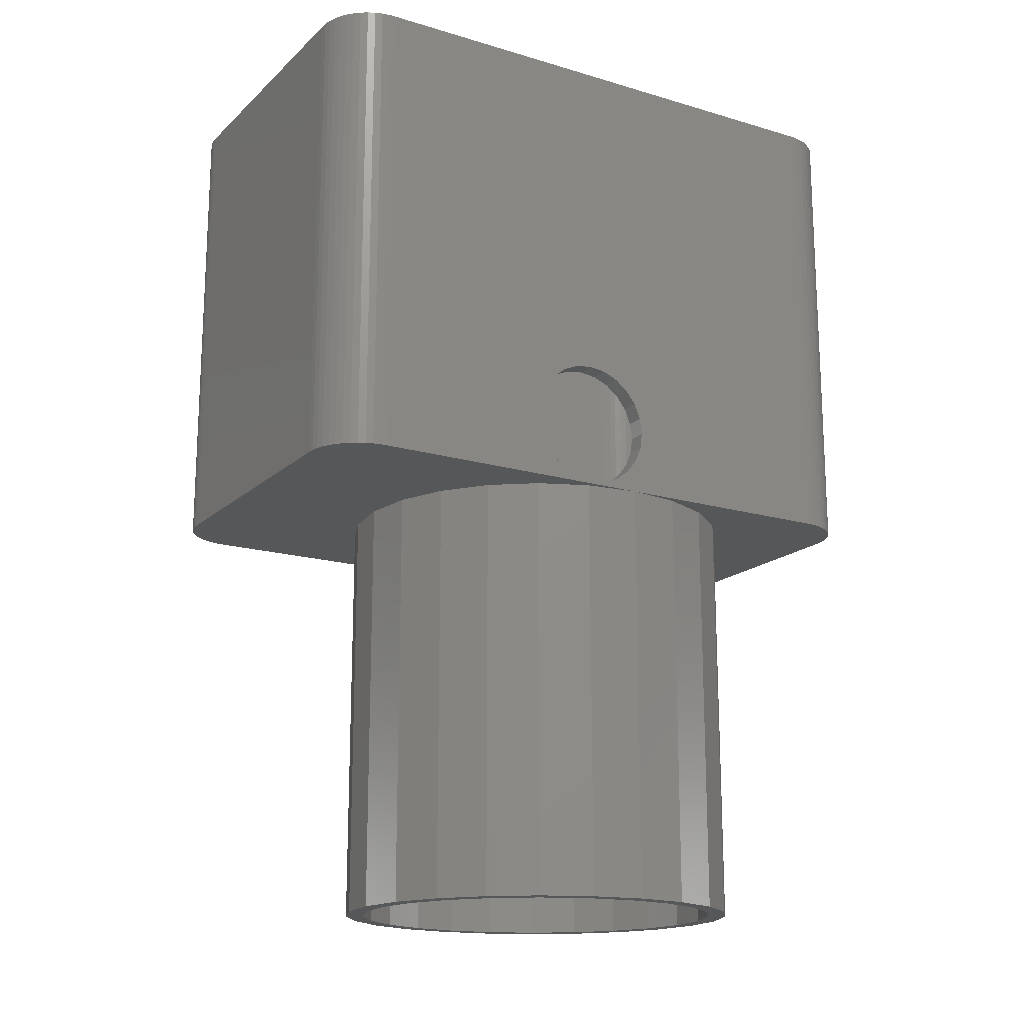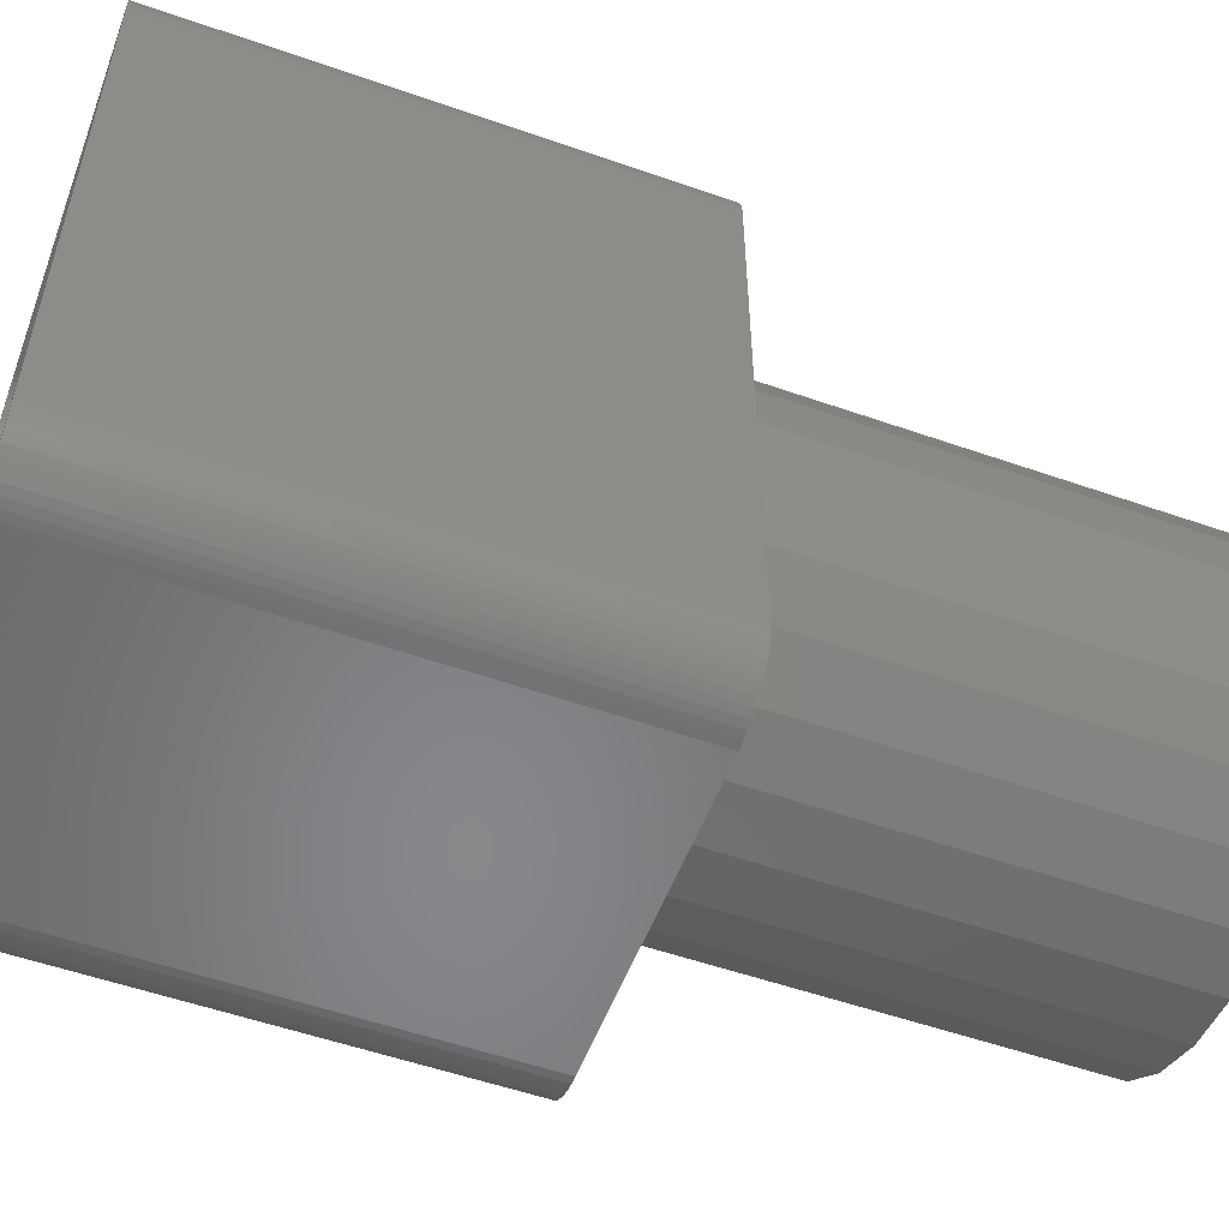
<metadata>
{"format":"stl","ext":"stl","renderer":"f3d","projection":"perspective","resolution":1024,"background":"white","views":[{"elev":-17.1,"azim":-120.6,"up":"+Z"},{"elev":-54.3,"azim":69.6,"up":"+Y"}]}
</metadata>
<code>
# stl→obj: 392 verts, 877 faces
v 6.124 19.37 45.05
v 5.745 25.51 45.05
v 5.581 19.84 45.05
v 5.788 24.86 45.05
v 5.916 24.21 45.05
v 6.127 23.59 45.05
v 6.724 18.97 45.05
v 6.417 23 45.05
v 6.782 22.46 45.05
v 7.371 18.65 45.05
v 7.215 21.96 45.05
v 7.708 21.53 45.05
v 8.055 18.42 45.05
v 8.254 21.17 45.05
v 8.763 18.28 45.05
v 8.842 20.88 45.05
v 9.483 18.23 45.05
v 9.464 20.67 45.05
v 10.11 20.54 45.05
v 37 18.23 45.05
v 10.76 20.49 45.05
v 35.78 20.49 45.05
v 36.43 20.54 45.05
v 37.07 20.67 45.05
v 37.72 18.28 45.05
v 37.69 20.88 45.05
v 38.28 21.17 45.05
v 38.42 18.42 45.05
v 38.82 21.53 45.05
v 39.1 18.65 45.05
v 39.31 21.97 45.05
v 39.75 18.97 45.05
v 39.74 22.46 45.05
v 40.1 23.01 45.05
v 40.35 19.37 45.05
v 40.39 23.59 45.05
v 40.89 19.85 45.05
v 40.6 24.22 45.05
v 40.72 24.86 45.05
v 40.76 25.51 45.05
v 40.76 70.53 45.05
v 4.012 23.03 45.05
v 3.964 73.27 45.05
v 3.964 23.75 45.05
v 3.997 73.99 45.05
v 4.125 74.7 45.05
v 4.152 22.32 45.05
v 4.349 75.39 45.05
v 4.384 21.64 45.05
v 4.662 76.04 45.05
v 4.704 20.99 45.05
v 5.06 76.64 45.05
v 5.105 20.39 45.05
v 5.535 77.19 45.05
v 5.745 70.53 45.05
v 5.774 71.19 45.05
v 6.08 77.66 45.05
v 5.892 71.83 45.05
v 6.094 72.46 45.05
v 6.683 78.06 45.05
v 6.379 73.05 45.05
v 6.741 73.6 45.05
v 7.334 78.37 45.05
v 7.173 74.09 45.05
v 7.668 74.53 45.05
v 8.021 78.6 45.05
v 8.216 74.89 45.05
v 8.732 78.73 45.05
v 8.808 75.17 45.05
v 9.454 78.76 45.05
v 9.433 75.38 45.05
v 10.08 75.49 45.05
v 37 78.76 45.05
v 10.74 75.52 45.05
v 35.78 75.52 45.05
v 36.43 75.5 45.05
v 37.08 75.38 45.05
v 37.72 78.73 45.05
v 37.71 75.18 45.05
v 38.3 74.89 45.05
v 38.43 78.6 45.05
v 38.85 74.53 45.05
v 39.12 78.38 45.05
v 39.34 74.1 45.05
v 39.77 78.07 45.05
v 39.77 73.6 45.05
v 40.38 77.67 45.05
v 40.14 73.06 45.05
v 40.42 72.46 45.05
v 40.92 77.19 45.05
v 40.62 71.84 45.05
v 40.73 71.19 45.05
v 41.36 20.39 45.05
v 41.4 76.65 45.05
v 41.76 20.99 45.05
v 41.79 76.04 45.05
v 42.07 21.64 45.05
v 42.11 75.39 45.05
v 42.3 22.32 45.05
v 42.33 74.7 45.05
v 42.44 23.03 45.05
v 42.45 73.99 45.05
v 42.48 23.75 45.05
v 42.48 73.27 45.05
v 42.48 23.75 0
v 42.44 23.03 0
v 42.3 22.32 0
v 42.07 21.64 0
v 41.76 20.99 0
v 41.36 20.39 0
v 40.89 19.85 0
v 40.35 19.37 0
v 39.75 18.97 0
v 39.1 18.65 0
v 38.42 18.42 0
v 37.72 18.28 0
v 37 18.23 0
v 9.483 18.23 0
v 8.763 18.28 0
v 8.055 18.42 0
v 7.371 18.65 0
v 6.724 18.97 0
v 6.124 19.37 0
v 5.581 19.84 0
v 5.105 20.39 0
v 4.704 20.99 0
v 4.384 21.64 0
v 4.152 22.32 0
v 4.012 23.03 0
v 3.964 23.75 0
v 3.964 73.27 0
v 3.997 73.99 0
v 4.125 74.7 0
v 4.349 75.39 0
v 4.662 76.04 0
v 5.06 76.64 0
v 5.535 77.19 0
v 6.08 77.66 0
v 6.683 78.06 0
v 7.334 78.37 0
v 8.021 78.6 0
v 8.732 78.73 0
v 9.454 78.76 0
v 37 78.76 0
v 37.72 78.73 0
v 38.43 78.6 0
v 39.12 78.38 0
v 39.77 78.07 0
v 40.38 77.67 0
v 40.92 77.19 0
v 41.4 76.65 0
v 41.79 76.04 0
v 42.11 75.39 0
v 42.33 74.7 0
v 42.45 73.99 0
v 42.48 73.27 0
v 40.62 71.84 0
v 40.42 72.46 0
v 40.14 73.06 0
v 39.77 73.6 0
v 39.34 74.1 0
v 38.85 74.53 0
v 38.3 74.89 0
v 37.71 75.18 0
v 37.08 75.38 0
v 36.43 75.5 0
v 35.78 75.52 0
v 10.74 75.52 0
v 10.08 75.49 0
v 9.433 75.38 0
v 8.808 75.17 0
v 8.216 74.89 0
v 7.668 74.53 0
v 7.173 74.09 0
v 6.741 73.6 0
v 6.379 73.05 0
v 6.094 72.46 0
v 5.892 71.83 0
v 5.774 71.19 0
v 5.745 70.53 0
v 5.745 25.51 0
v 5.788 24.86 0
v 5.916 24.21 0
v 6.127 23.59 0
v 6.417 23 0
v 6.782 22.46 0
v 7.215 21.96 0
v 7.708 21.53 0
v 8.254 21.17 0
v 8.842 20.88 0
v 9.464 20.67 0
v 10.11 20.54 0
v 10.76 20.49 0
v 35.78 20.49 0
v 36.43 20.54 0
v 37.07 20.67 0
v 37.69 20.88 0
v 38.28 21.17 0
v 38.82 21.53 0
v 39.31 21.97 0
v 39.74 22.46 0
v 40.1 23.01 0
v 40.39 23.59 0
v 40.6 24.22 0
v 40.72 24.86 0
v 40.76 25.51 0
v 40.76 70.53 0
v 40.73 71.19 0
v 5.745 45.27 0
v 5.685 45.69 0
v 5.745 46.12 0
v 6.283 41.15 -40.01
v 5.745 37.99 -40.01
v 5.745 45.24 -40.01
v 6.544 36.06 -40.01
v 8.035 36.93 -40.01
v 9.605 32.08 -40.01
v 10.82 33.29 -40.01
v 13.59 29.02 -40.01
v 14.45 30.51 -40.01
v 18.24 27.09 -40.01
v 18.68 28.75 -40.01
v 23.22 26.44 -40.01
v 23.22 28.16 -40.01
v 27.76 28.75 -40.01
v 28.21 27.09 -40.01
v 31.99 30.51 -40.01
v 32.85 29.02 -40.01
v 35.62 33.29 -40.01
v 36.84 32.08 -40.01
v 38.41 36.93 -40.01
v 39.9 36.06 -40.01
v 40.16 41.15 -40.01
v 40.76 38.14 -40.01
v 40.76 45.69 -40.01
v 41.83 50.68 -40.01
v 40.76 53.25 -40.01
v 41.83 40.71 -40.01
v 42.48 45.69 -40.01
v 5.745 53.39 -40.01
v 5.685 45.69 -40.01
v 4.621 50.68 -40.01
v 5.745 46.15 -40.01
v 4.621 40.71 -40.01
v 3.964 45.69 -40.01
v 6.544 55.32 -40.01
v 6.283 50.23 -40.01
v 8.035 54.46 -40.01
v 9.605 59.31 -40.01
v 10.82 58.09 -40.01
v 13.59 62.37 -40.01
v 14.45 60.88 -40.01
v 18.24 64.3 -40.01
v 18.68 62.63 -40.01
v 23.22 64.95 -40.01
v 23.22 63.23 -40.01
v 27.76 62.63 -40.01
v 28.21 64.3 -40.01
v 31.99 60.88 -40.01
v 32.85 62.37 -40.01
v 35.62 58.09 -40.01
v 36.84 59.31 -40.01
v 38.41 54.46 -40.01
v 39.9 55.32 -40.01
v 40.16 50.23 -40.01
v 5.749 45.2 0
v 6.544 36.06 0
v 5.745 37.99 0
v 6.283 41.15 0
v 8.035 36.93 0
v 9.605 32.08 0
v 10.82 33.29 0
v 13.59 29.02 0
v 14.45 30.51 0
v 18.24 27.09 0
v 18.68 28.75 0
v 23.22 26.44 0
v 23.22 28.16 0
v 27.76 28.75 0
v 28.21 27.09 0
v 31.99 30.51 0
v 32.85 29.02 0
v 35.62 33.29 0
v 36.84 32.08 0
v 38.41 36.93 0
v 39.9 36.06 0
v 40.16 41.15 0
v 40.76 38.14 0
v 40.76 45.69 0
v 6.544 55.32 0
v 5.749 46.18 0
v 5.745 53.39 0
v 6.283 50.23 0
v 8.035 54.46 0
v 9.605 59.31 0
v 10.82 58.09 0
v 13.59 62.37 0
v 14.45 60.88 0
v 18.24 64.3 0
v 18.68 62.63 0
v 23.22 64.95 0
v 23.22 63.23 0
v 27.76 62.63 0
v 28.21 64.3 0
v 31.99 60.88 0
v 32.85 62.37 0
v 35.62 58.09 0
v 36.84 59.31 0
v 38.41 54.46 0
v 39.9 55.32 0
v 40.16 50.23 0
v 40.76 53.25 0
v 41.83 50.68 0
v 42.48 45.69 0
v 3.964 45.69 0
v 4.621 50.68 0
v 17.7 45.69 0
v 17.89 47.12 0
v 18.44 48.45 0
v 19.32 49.6 0
v 20.46 50.47 0
v 21.79 51.03 0
v 23.22 51.21 0
v 24.65 51.03 0
v 25.98 50.47 0
v 27.13 49.6 0
v 28 48.45 0
v 28.55 47.12 0
v 28.74 45.69 0
v 5.745 46.15 0
v 5.745 45.24 0
v 17.89 44.27 0
v 18.44 42.93 0
v 19.32 41.79 0
v 20.46 40.91 0
v 21.79 40.36 0
v 23.22 40.17 0
v 24.65 40.36 0
v 25.98 40.91 0
v 27.13 41.79 0
v 28 42.93 0
v 28.55 44.27 0
v 41.83 40.71 0
v 4.621 40.71 0
v 3.964 46.46 10.5
v 3.964 45.51 9.254
v 3.964 44.9 7.803
v 3.964 44.7 6.246
v 3.964 47.71 11.46
v 3.964 49.16 12.06
v 3.964 50.72 12.26
v 3.964 52.27 12.06
v 3.964 53.72 11.46
v 3.964 54.97 10.5
v 3.964 55.93 9.254
v 3.964 56.53 7.803
v 3.964 56.73 6.246
v 3.964 44.9 4.689
v 3.964 45.51 3.238
v 3.964 46.46 1.992
v 3.964 47.71 1.036
v 3.964 49.16 0.4349
v 3.964 50.72 0.2299
v 3.964 52.27 0.4349
v 3.964 53.72 1.036
v 3.964 54.97 1.992
v 3.964 55.93 3.238
v 3.964 56.53 4.689
v 5.745 46.46 1.992
v 5.745 47.71 1.036
v 5.745 49.16 0.4349
v 5.745 50.72 0.2299
v 5.745 52.27 0.4349
v 5.745 53.72 1.036
v 5.745 54.97 1.992
v 5.745 55.93 3.238
v 5.745 56.53 4.689
v 5.745 56.73 6.246
v 5.745 45.51 9.254
v 5.745 44.9 7.803
v 5.745 44.7 6.246
v 5.745 46.46 10.5
v 5.745 47.71 11.46
v 5.745 49.16 12.06
v 5.745 50.72 12.26
v 5.745 52.27 12.06
v 5.745 53.72 11.46
v 5.745 54.97 10.5
v 5.745 55.93 9.254
v 5.745 56.53 7.803
v 5.745 44.9 4.689
v 5.745 45.51 3.238
f 1 2 3
f 2 1 4
f 4 1 5
f 5 1 6
f 6 1 7
f 6 7 8
f 8 7 9
f 9 7 10
f 9 10 11
f 11 10 12
f 12 10 13
f 12 13 14
f 14 13 15
f 14 15 16
f 16 15 17
f 16 17 18
f 18 17 19
f 19 17 20
f 19 20 21
f 21 20 22
f 22 20 23
f 23 20 24
f 24 20 25
f 24 25 26
f 26 25 27
f 27 25 28
f 27 28 29
f 29 28 30
f 29 30 31
f 31 30 32
f 31 32 33
f 33 32 34
f 34 32 35
f 34 35 36
f 36 35 37
f 36 37 38
f 38 37 39
f 39 37 40
f 40 37 41
f 42 43 44
f 43 42 45
f 45 42 46
f 46 42 47
f 46 47 48
f 48 47 49
f 48 49 50
f 50 49 51
f 50 51 52
f 52 51 53
f 52 53 54
f 54 53 3
f 54 3 55
f 54 55 56
f 54 56 57
f 55 3 2
f 57 56 58
f 57 58 59
f 57 59 60
f 60 59 61
f 60 61 62
f 60 62 63
f 63 62 64
f 63 64 65
f 63 65 66
f 66 65 67
f 66 67 68
f 68 67 69
f 68 69 70
f 70 69 71
f 70 71 72
f 70 72 73
f 73 72 74
f 73 74 75
f 73 75 76
f 73 76 77
f 73 77 78
f 78 77 79
f 78 79 80
f 78 80 81
f 81 80 82
f 81 82 83
f 83 82 84
f 83 84 85
f 85 84 86
f 85 86 87
f 87 86 88
f 87 88 89
f 87 89 90
f 90 89 91
f 90 91 92
f 90 92 41
f 90 41 37
f 90 37 93
f 90 93 94
f 94 93 95
f 94 95 96
f 96 95 97
f 96 97 98
f 98 97 99
f 98 99 100
f 100 99 101
f 100 101 102
f 102 101 103
f 102 103 104
f 105 101 106
f 101 105 103
f 106 99 107
f 99 106 101
f 107 97 108
f 97 107 99
f 108 95 109
f 95 108 97
f 109 93 110
f 93 109 95
f 110 37 111
f 37 110 93
f 37 112 111
f 112 37 35
f 35 113 112
f 113 35 32
f 32 114 113
f 114 32 30
f 30 115 114
f 115 30 28
f 28 116 115
f 116 28 25
f 25 117 116
f 117 25 20
f 20 118 117
f 118 20 17
f 17 119 118
f 119 17 15
f 15 120 119
f 120 15 13
f 13 121 120
f 121 13 10
f 10 122 121
f 122 10 7
f 7 123 122
f 123 7 1
f 1 124 123
f 124 1 3
f 53 124 3
f 124 53 125
f 51 125 53
f 125 51 126
f 49 126 51
f 126 49 127
f 47 127 49
f 127 47 128
f 42 128 47
f 128 42 129
f 44 129 42
f 129 44 130
f 45 131 43
f 131 45 132
f 46 132 45
f 132 46 133
f 48 133 46
f 133 48 134
f 50 134 48
f 134 50 135
f 52 135 50
f 135 52 136
f 54 136 52
f 136 54 137
f 54 138 137
f 138 54 57
f 57 139 138
f 139 57 60
f 60 140 139
f 140 60 63
f 63 141 140
f 141 63 66
f 66 142 141
f 142 66 68
f 68 143 142
f 143 68 70
f 70 144 143
f 144 70 73
f 73 145 144
f 145 73 78
f 78 146 145
f 146 78 81
f 81 147 146
f 147 81 83
f 83 148 147
f 148 83 85
f 85 149 148
f 149 85 87
f 87 150 149
f 150 87 90
f 150 94 151
f 94 150 90
f 151 96 152
f 96 151 94
f 152 98 153
f 98 152 96
f 153 100 154
f 100 153 98
f 154 102 155
f 102 154 100
f 155 104 156
f 104 155 102
f 89 157 91
f 157 89 158
f 88 158 89
f 158 88 159
f 86 159 88
f 159 86 160
f 84 160 86
f 160 84 161
f 84 162 161
f 162 84 82
f 82 163 162
f 163 82 80
f 80 164 163
f 164 80 79
f 79 165 164
f 165 79 77
f 77 166 165
f 166 77 76
f 76 167 166
f 167 76 75
f 75 168 167
f 168 75 74
f 74 169 168
f 169 74 72
f 72 170 169
f 170 72 71
f 71 171 170
f 171 71 69
f 69 172 171
f 172 69 67
f 67 173 172
f 173 67 65
f 65 174 173
f 174 65 64
f 174 62 175
f 62 174 64
f 175 61 176
f 61 175 62
f 176 59 177
f 59 176 61
f 177 58 178
f 58 177 59
f 178 56 179
f 56 178 58
f 179 55 180
f 55 179 56
f 181 4 182
f 4 181 2
f 182 5 183
f 5 182 4
f 183 6 184
f 6 183 5
f 184 8 185
f 8 184 6
f 185 9 186
f 9 185 8
f 186 11 187
f 11 186 9
f 11 188 187
f 188 11 12
f 12 189 188
f 189 12 14
f 14 190 189
f 190 14 16
f 16 191 190
f 191 16 18
f 18 192 191
f 192 18 19
f 19 193 192
f 193 19 21
f 21 194 193
f 194 21 22
f 22 195 194
f 195 22 23
f 23 196 195
f 196 23 24
f 24 197 196
f 197 24 26
f 26 198 197
f 198 26 27
f 27 199 198
f 199 27 29
f 29 200 199
f 200 29 31
f 33 200 31
f 200 33 201
f 34 201 33
f 201 34 202
f 36 202 34
f 202 36 203
f 38 203 36
f 203 38 204
f 39 204 38
f 204 39 205
f 40 205 39
f 205 40 206
f 92 207 41
f 207 92 208
f 91 208 92
f 208 91 157
f 209 210 211
f 212 213 214
f 213 212 215
f 215 212 216
f 215 216 217
f 217 216 218
f 217 218 219
f 219 218 220
f 219 220 221
f 221 220 222
f 221 222 223
f 223 222 224
f 223 224 225
f 223 225 226
f 226 225 227
f 226 227 228
f 228 227 229
f 228 229 230
f 230 229 231
f 230 231 232
f 232 231 233
f 232 233 234
f 234 233 235
f 236 235 237
f 235 236 234
f 234 236 238
f 238 236 239
f 240 241 242
f 241 240 243
f 242 244 245
f 244 242 213
f 213 242 241
f 213 241 214
f 246 243 240
f 243 246 247
f 247 246 248
f 248 246 249
f 248 249 250
f 250 249 251
f 250 251 252
f 252 251 253
f 252 253 254
f 254 253 255
f 254 255 256
f 256 255 257
f 257 255 258
f 257 258 259
f 259 258 260
f 259 260 261
f 261 260 262
f 261 262 263
f 263 262 264
f 263 264 265
f 265 264 237
f 265 237 235
f 266 267 268
f 267 266 269
f 267 269 270
f 267 270 271
f 271 270 272
f 271 272 273
f 273 272 274
f 273 274 275
f 275 274 276
f 275 276 277
f 277 276 278
f 277 278 279
f 277 279 280
f 280 279 281
f 280 281 282
f 282 281 283
f 282 283 284
f 284 283 285
f 284 285 286
f 286 285 287
f 286 287 288
f 288 287 289
f 290 291 292
f 291 290 293
f 293 290 294
f 294 290 295
f 294 295 296
f 296 295 297
f 296 297 298
f 298 297 299
f 298 299 300
f 300 299 301
f 300 301 302
f 302 301 303
f 303 301 304
f 303 304 305
f 305 304 306
f 305 306 307
f 307 306 308
f 307 308 309
f 309 308 310
f 309 310 311
f 311 310 312
f 311 312 289
f 179 292 180
f 292 179 290
f 290 179 178
f 290 178 177
f 290 177 176
f 290 176 175
f 290 175 295
f 295 175 174
f 295 174 173
f 295 173 172
f 295 172 171
f 295 171 170
f 295 170 169
f 295 169 297
f 297 169 168
f 297 168 167
f 297 167 299
f 299 167 301
f 301 167 304
f 304 167 306
f 306 167 308
f 308 167 166
f 308 166 165
f 308 165 310
f 310 165 164
f 310 164 163
f 310 163 162
f 310 162 161
f 310 161 160
f 310 160 159
f 310 159 312
f 312 159 158
f 312 158 157
f 312 157 208
f 312 208 207
f 137 179 180
f 179 137 138
f 179 138 178
f 178 138 177
f 177 138 139
f 177 139 176
f 176 139 175
f 175 139 140
f 175 140 174
f 174 140 173
f 173 140 141
f 173 141 172
f 172 141 142
f 172 142 171
f 171 142 143
f 171 143 170
f 170 143 169
f 169 143 144
f 169 144 168
f 168 144 167
f 167 144 166
f 166 144 165
f 165 144 145
f 165 145 164
f 164 145 163
f 163 145 146
f 163 146 162
f 162 146 147
f 162 147 161
f 161 147 148
f 161 148 160
f 160 148 149
f 160 149 159
f 159 149 158
f 158 149 150
f 158 150 157
f 157 150 208
f 208 150 207
f 207 150 312
f 312 150 313
f 313 150 151
f 313 151 152
f 313 152 153
f 313 153 314
f 314 153 154
f 314 154 155
f 314 155 156
f 132 315 131
f 315 132 316
f 316 132 133
f 316 133 134
f 316 134 135
f 316 135 292
f 292 135 136
f 292 136 137
f 292 137 180
f 300 317 298
f 317 300 318
f 318 300 319
f 319 300 320
f 320 300 302
f 320 302 321
f 321 302 322
f 322 302 323
f 323 302 303
f 323 303 324
f 324 303 325
f 325 303 326
f 326 303 327
f 327 303 305
f 327 305 328
f 328 305 329
f 329 305 281
f 281 305 283
f 283 305 307
f 283 307 285
f 285 307 309
f 285 309 287
f 287 309 311
f 287 311 289
f 291 211 330
f 211 291 209
f 209 291 331
f 331 291 266
f 266 291 293
f 266 293 269
f 269 293 270
f 270 293 294
f 270 294 272
f 272 294 296
f 272 296 274
f 274 296 298
f 274 298 276
f 276 298 317
f 276 317 332
f 276 332 333
f 276 333 334
f 276 334 278
f 278 334 335
f 278 335 336
f 278 336 337
f 278 337 279
f 279 337 338
f 279 338 339
f 279 339 340
f 279 340 341
f 279 341 281
f 281 341 342
f 281 342 329
f 343 206 288
f 206 343 111
f 111 343 110
f 110 343 109
f 109 343 108
f 108 343 314
f 108 314 107
f 107 314 106
f 106 314 105
f 344 130 315
f 130 344 129
f 129 344 128
f 128 344 127
f 127 344 126
f 126 344 268
f 126 268 125
f 125 268 124
f 124 268 181
f 124 181 123
f 123 181 182
f 123 182 183
f 123 183 184
f 123 184 122
f 122 184 185
f 122 185 186
f 122 186 121
f 121 186 187
f 121 187 188
f 121 188 120
f 120 188 189
f 120 189 119
f 119 189 190
f 119 190 118
f 118 190 191
f 118 191 192
f 118 192 117
f 117 192 193
f 117 193 194
f 117 194 195
f 117 195 196
f 117 196 116
f 116 196 197
f 116 197 198
f 116 198 115
f 115 198 199
f 115 199 114
f 114 199 200
f 114 200 113
f 113 200 201
f 113 201 202
f 113 202 112
f 112 202 203
f 112 203 111
f 111 203 204
f 111 204 205
f 111 205 206
f 41 206 40
f 206 41 288
f 288 41 289
f 289 41 312
f 312 41 207
f 214 269 212
f 269 214 266
f 266 214 331
f 212 270 216
f 270 212 269
f 216 272 218
f 272 216 270
f 272 220 218
f 220 272 274
f 274 222 220
f 222 274 276
f 276 224 222
f 224 276 278
f 278 225 224
f 225 278 279
f 279 227 225
f 227 279 281
f 281 229 227
f 229 281 283
f 285 229 283
f 229 285 231
f 287 231 285
f 231 287 233
f 289 233 287
f 233 289 235
f 234 286 232
f 286 234 288
f 232 284 230
f 284 232 286
f 284 228 230
f 228 284 282
f 282 226 228
f 226 282 280
f 280 223 226
f 223 280 277
f 277 221 223
f 221 277 275
f 275 219 221
f 219 275 273
f 273 217 219
f 217 273 271
f 267 217 271
f 217 267 215
f 268 215 267
f 215 268 213
f 236 314 239
f 314 236 313
f 239 343 238
f 343 239 314
f 238 288 234
f 288 238 343
f 237 313 236
f 313 237 312
f 243 210 241
f 210 243 211
f 211 243 330
f 241 331 214
f 331 241 209
f 209 241 210
f 344 213 268
f 213 344 244
f 315 244 344
f 244 315 245
f 316 245 315
f 245 316 242
f 292 242 316
f 242 292 240
f 311 235 289
f 235 311 265
f 309 265 311
f 265 309 263
f 307 263 309
f 263 307 261
f 307 259 261
f 259 307 305
f 305 257 259
f 257 305 303
f 303 256 257
f 256 303 302
f 302 254 256
f 254 302 300
f 300 252 254
f 252 300 298
f 298 250 252
f 250 298 296
f 250 294 248
f 294 250 296
f 248 293 247
f 293 248 294
f 247 330 243
f 330 247 291
f 291 247 293
f 290 240 292
f 240 290 246
f 295 246 290
f 246 295 249
f 295 251 249
f 251 295 297
f 297 253 251
f 253 297 299
f 299 255 253
f 255 299 301
f 301 258 255
f 258 301 304
f 304 260 258
f 260 304 306
f 306 262 260
f 262 306 308
f 262 310 264
f 310 262 308
f 264 312 237
f 312 264 310
f 267 181 268
f 181 267 182
f 182 267 183
f 183 267 184
f 184 267 185
f 185 267 186
f 186 267 271
f 186 271 187
f 187 271 188
f 188 271 189
f 189 271 190
f 190 271 191
f 191 271 192
f 192 271 273
f 192 273 193
f 193 273 275
f 193 275 194
f 194 275 277
f 194 277 280
f 194 280 282
f 194 282 284
f 194 284 195
f 195 284 196
f 196 284 286
f 196 286 197
f 197 286 198
f 198 286 199
f 199 286 200
f 200 286 201
f 201 286 202
f 202 286 288
f 202 288 203
f 203 288 204
f 204 288 205
f 205 288 206
f 314 103 105
f 103 314 104
f 104 314 156
f 43 130 44
f 130 43 345
f 130 345 346
f 130 346 347
f 130 347 348
f 345 43 349
f 349 43 350
f 350 43 351
f 351 43 352
f 352 43 353
f 353 43 354
f 354 43 355
f 355 43 356
f 356 43 357
f 130 358 315
f 358 130 348
f 315 358 359
f 315 359 360
f 315 360 361
f 315 361 362
f 315 362 363
f 315 363 131
f 131 363 364
f 131 364 365
f 131 365 366
f 131 366 367
f 131 367 368
f 131 368 357
f 131 357 43
f 312 235 289
f 235 312 237
f 289 234 288
f 234 289 235
f 240 330 243
f 330 240 369
f 369 240 370
f 370 240 371
f 371 240 372
f 372 240 373
f 373 240 292
f 373 292 374
f 374 292 180
f 374 180 375
f 375 180 376
f 376 180 377
f 377 180 378
f 268 2 181
f 2 268 55
f 55 268 379
f 379 268 380
f 380 268 381
f 55 379 382
f 55 382 383
f 55 383 384
f 55 384 385
f 55 385 386
f 55 386 387
f 55 387 388
f 55 388 389
f 55 389 390
f 55 390 378
f 55 378 180
f 214 268 213
f 268 214 381
f 381 214 391
f 391 214 331
f 391 331 392
f 392 331 209
f 392 209 211
f 392 211 369
f 369 211 330
f 369 361 360
f 361 369 370
f 359 369 360
f 369 359 392
f 358 392 359
f 392 358 391
f 348 391 358
f 391 348 381
f 347 381 348
f 381 347 380
f 346 380 347
f 380 346 379
f 345 379 346
f 379 345 382
f 383 345 349
f 345 383 382
f 384 349 350
f 349 384 383
f 385 350 351
f 350 385 384
f 386 351 352
f 351 386 385
f 387 352 353
f 352 387 386
f 388 353 354
f 353 388 387
f 388 355 389
f 355 388 354
f 389 356 390
f 356 389 355
f 390 357 378
f 357 390 356
f 378 368 377
f 368 378 357
f 377 367 376
f 367 377 368
f 376 366 375
f 366 376 367
f 374 366 365
f 366 374 375
f 373 365 364
f 365 373 374
f 372 364 363
f 364 372 373
f 371 363 362
f 363 371 372
f 370 362 361
f 362 370 371

</code>
